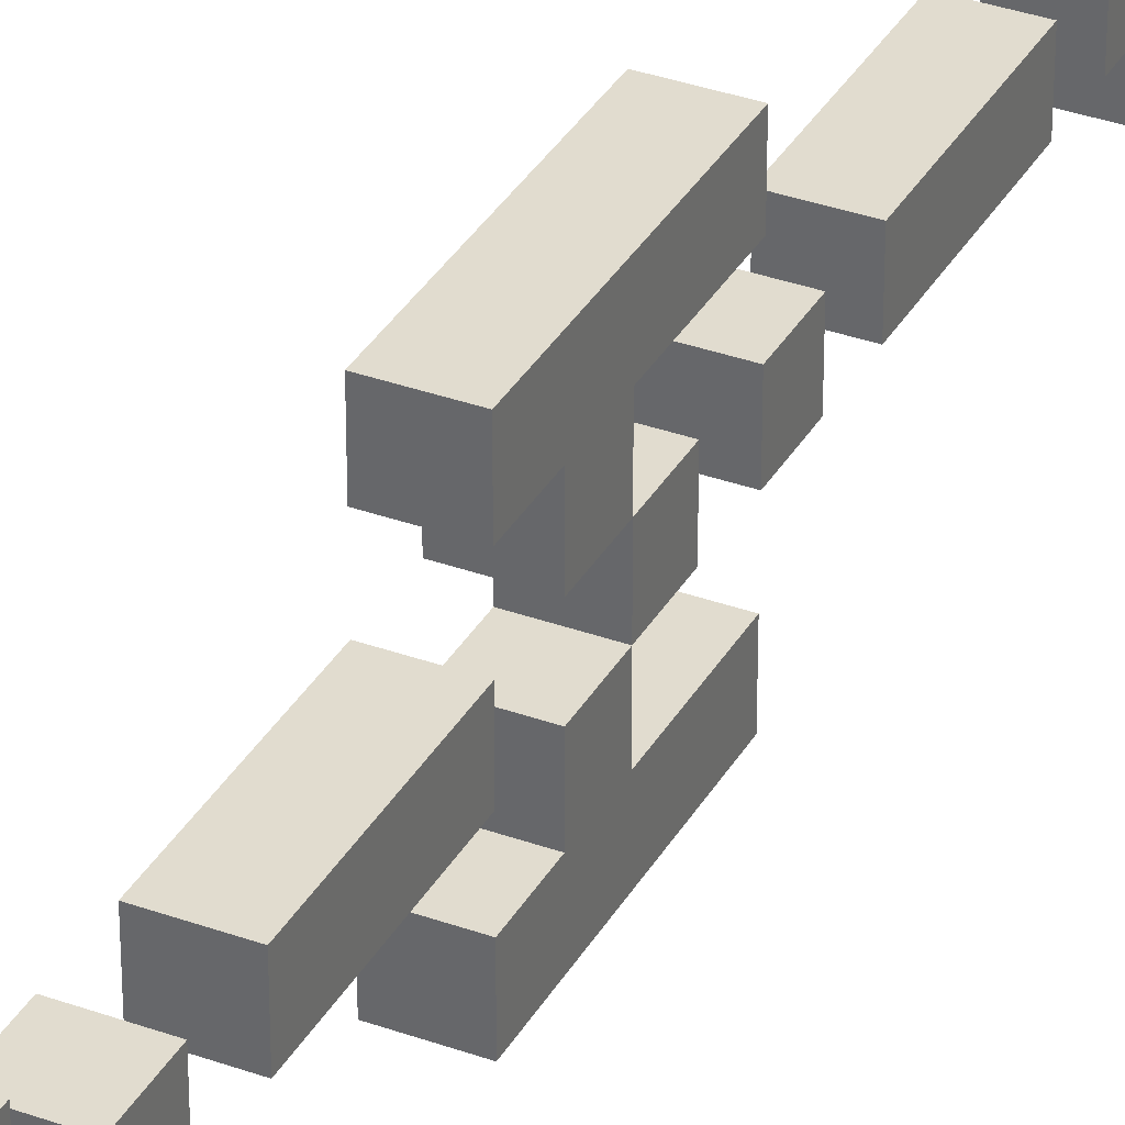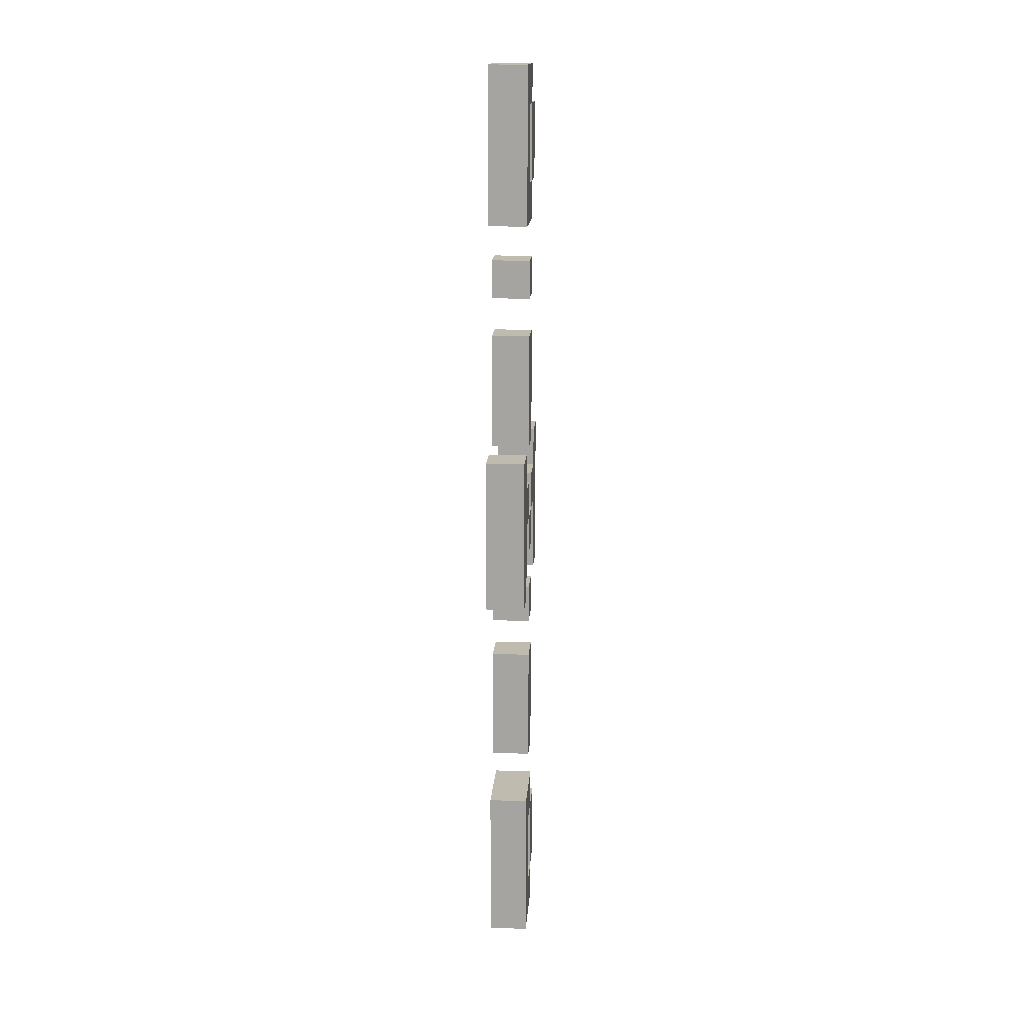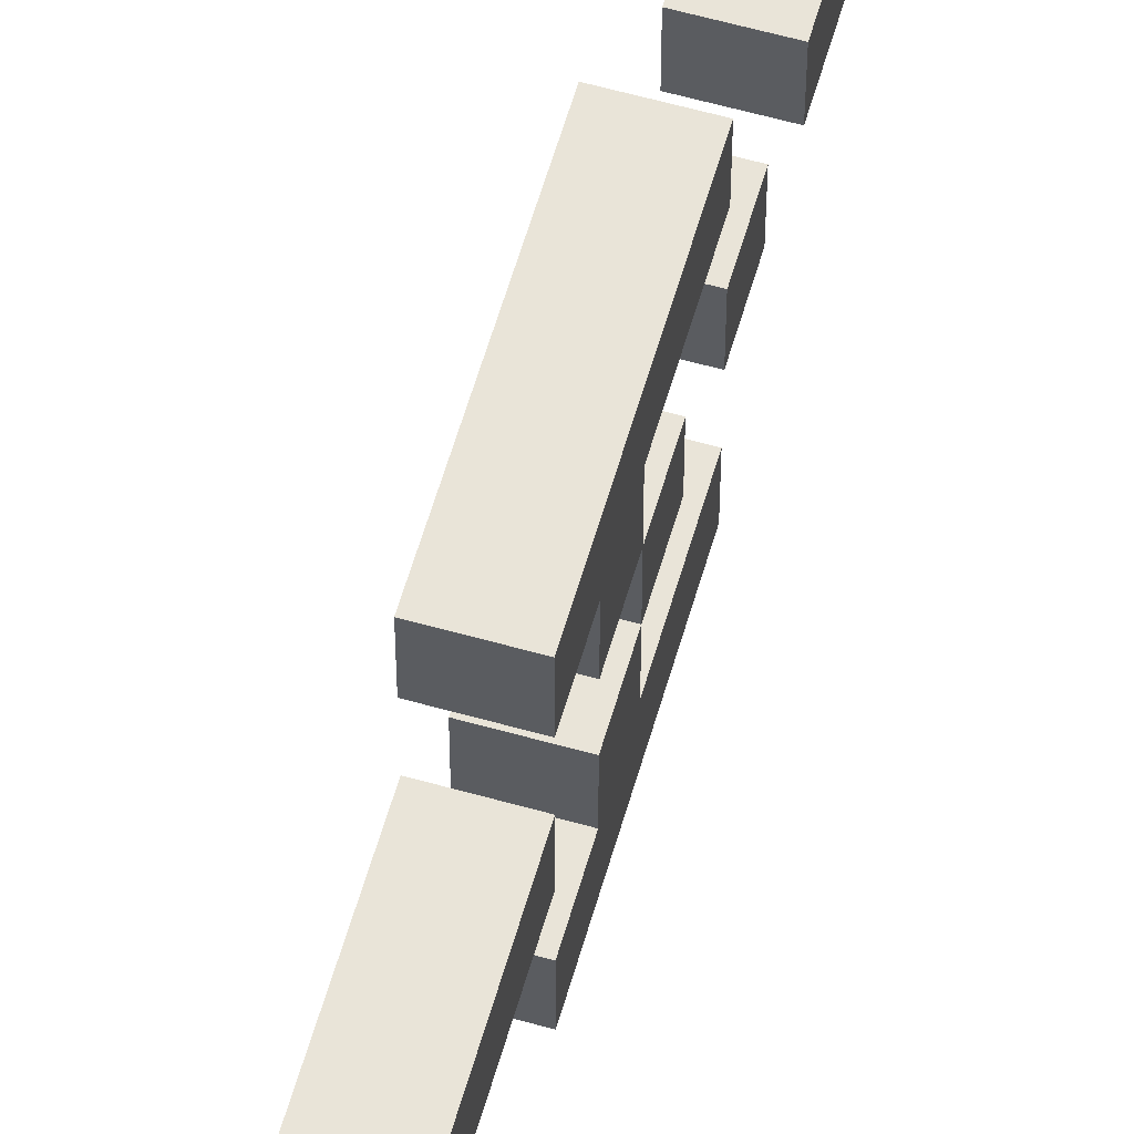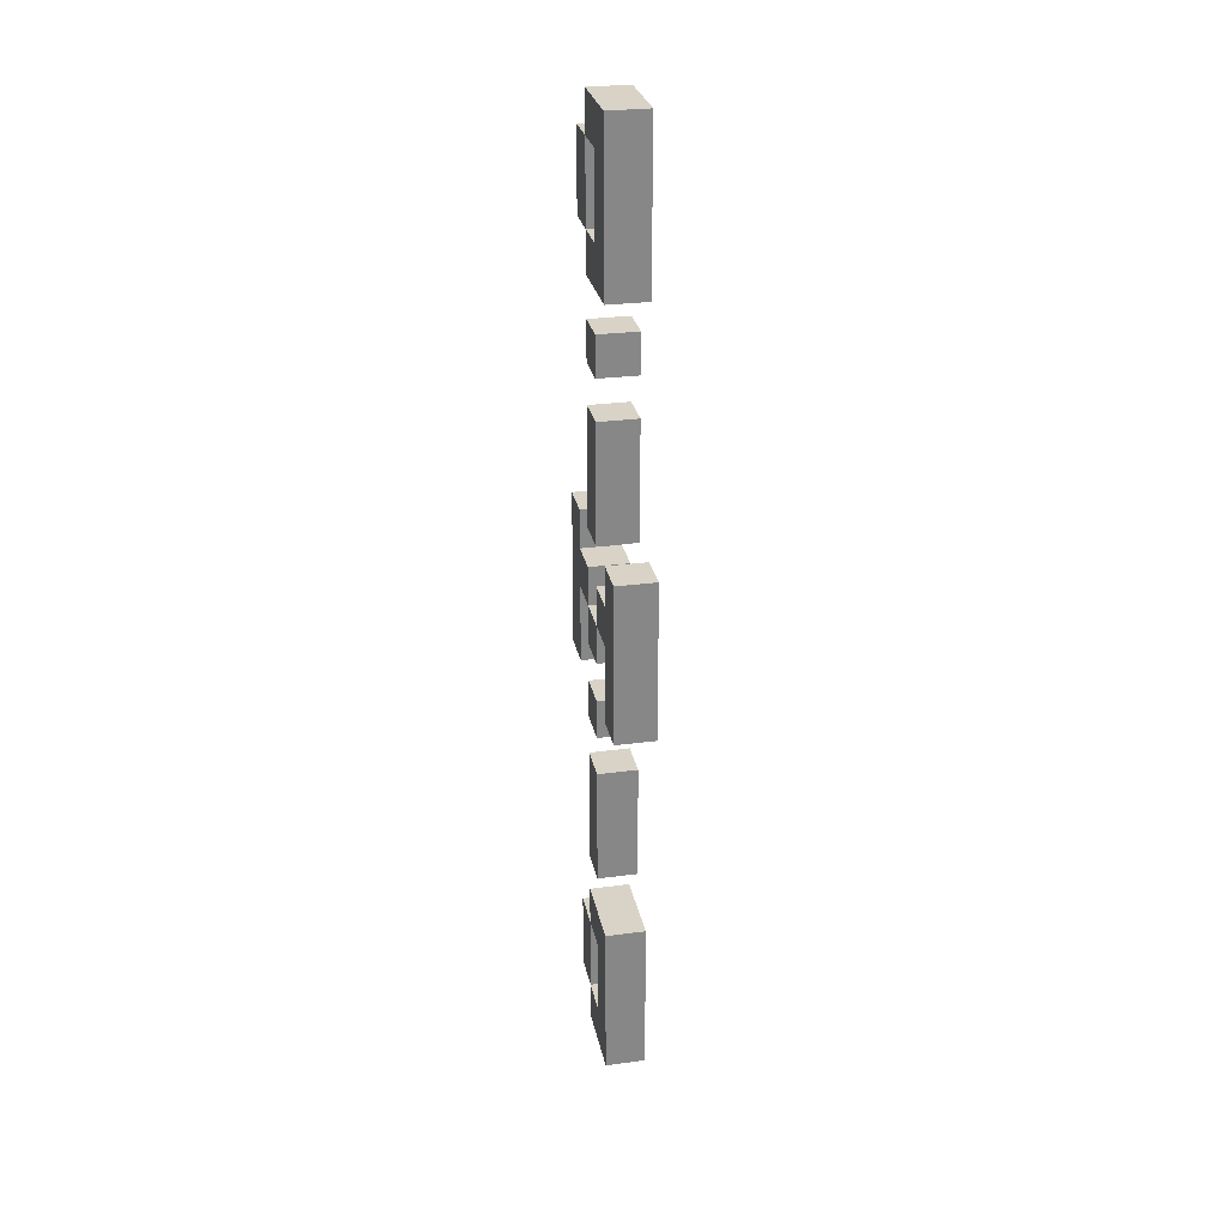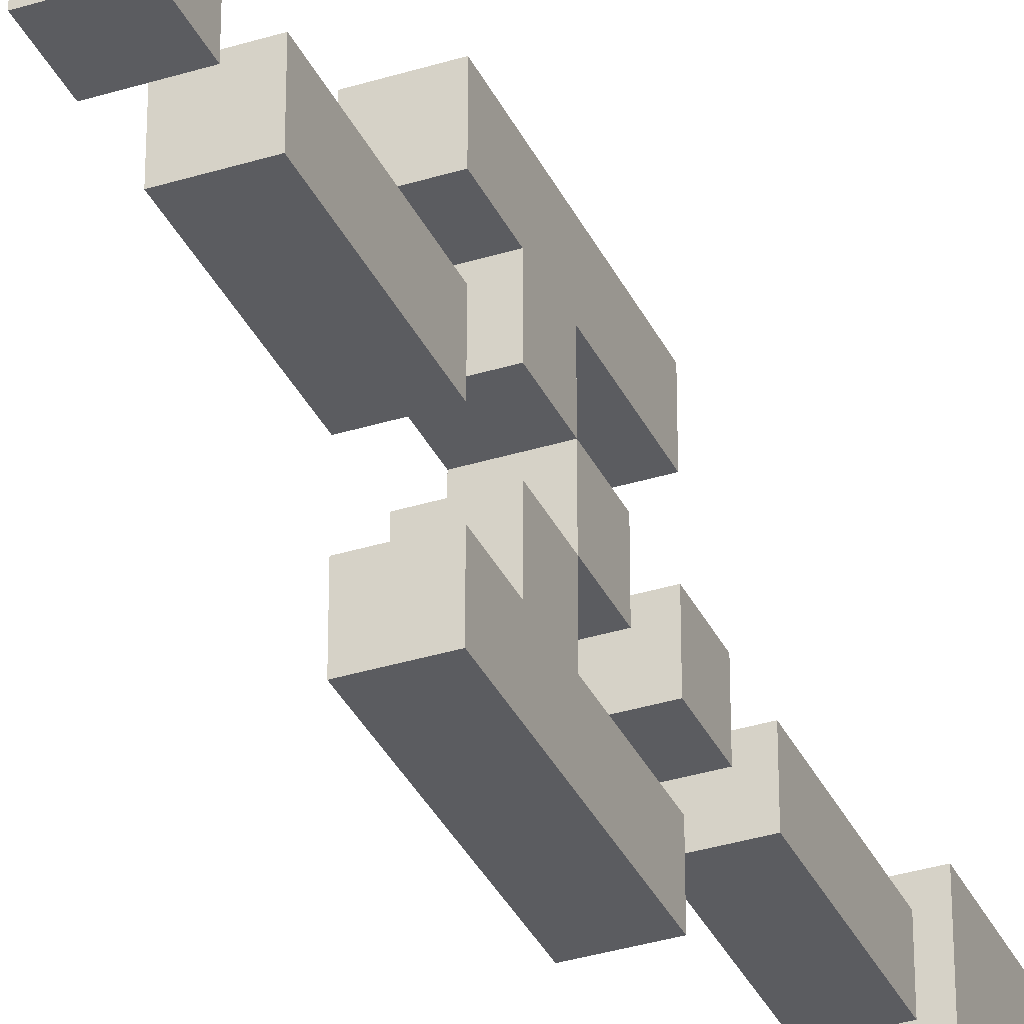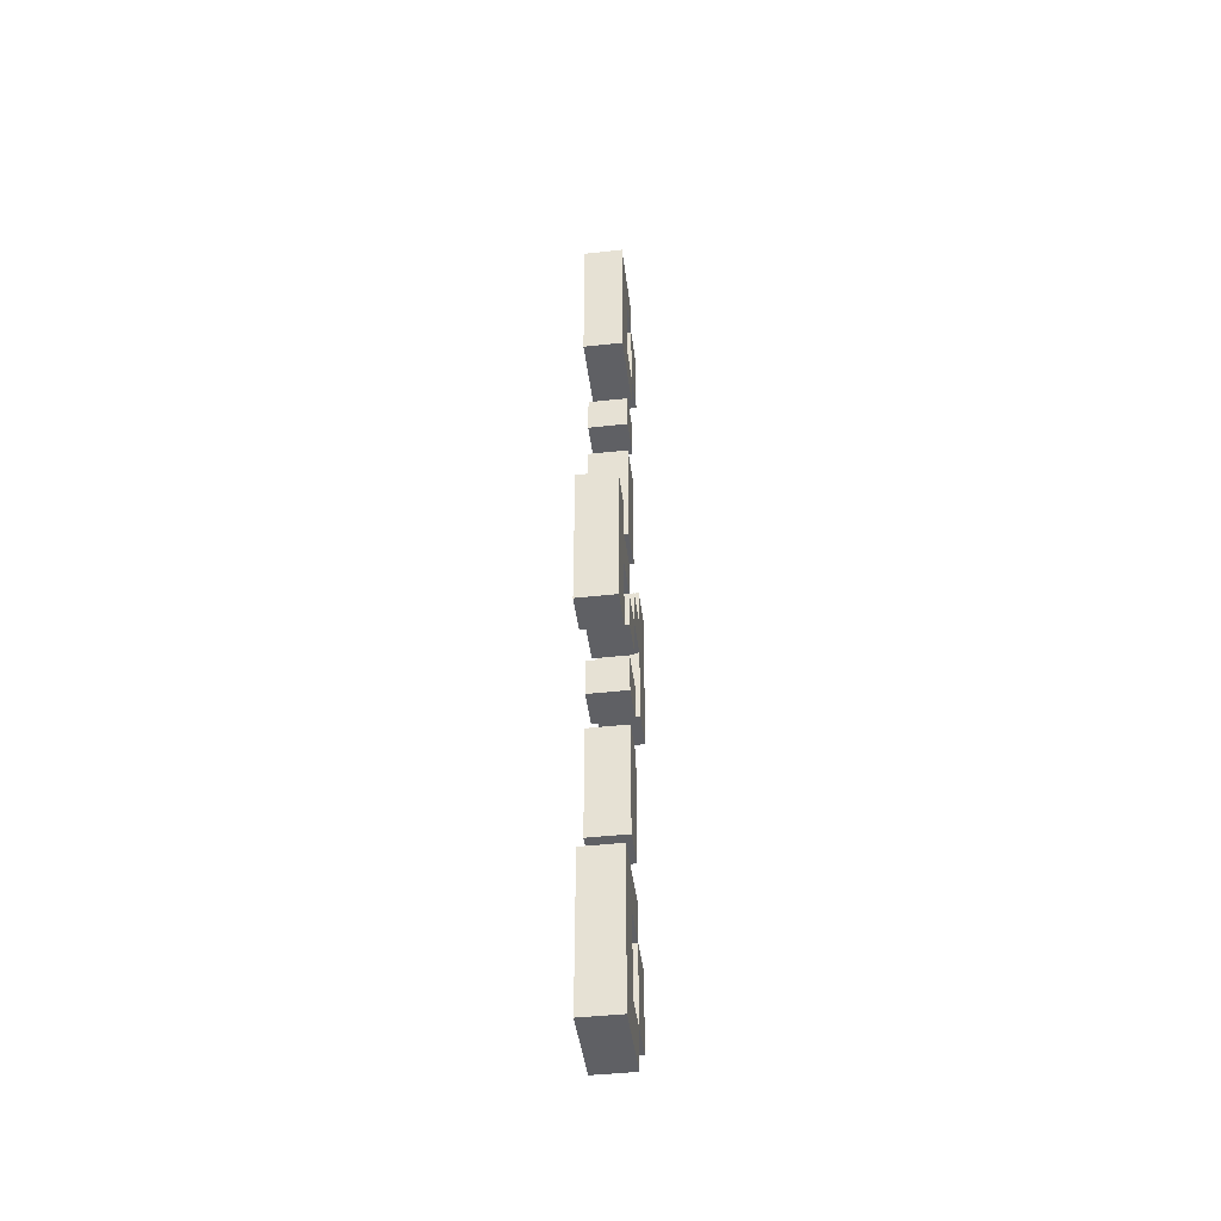
<metadata>
{"format":"obj","ext":"obj","renderer":"f3d","projection":"perspective","resolution":1024,"background":"white","views":[{"elev":34.4,"azim":-154.1,"up":"+Z"},{"elev":15.9,"azim":4.1,"up":"+Y"},{"elev":60.1,"azim":-163.9,"up":"+Z"},{"elev":27.8,"azim":-11.4,"up":"+Y"},{"elev":-34.6,"azim":-157.3,"up":"+Z"},{"elev":-44.5,"azim":7.3,"up":"+Y"}]}
</metadata>
<code>
o
v 0.2 2.7 0.3
v 0.2 2.7 0.1
v 0.2 2.8 0.2
v 0.2 2.8 0.1
v 0.2 2.8 0
v 0.2 3 0.2
v 0.2 3 0.1
v 0.2 3 0
v 0.2 3.1 0.3
v 0.2 3.1 0.1
v 0.2 3.2 0.2
v 0.2 3.2 0.1
v 0.2 3.5 0.2
v 0.2 3.5 0.1
v 0.2 3.6 0.2
v 0.2 3.6 0.1
v 0.2 3.7 0.4
v 0.2 3.7 0.3
v 0.2 3.7 0.2
v 0.2 3.7 0.1
v 0.2 3.7 0
v 0.2 3.7 -0.1
v 0.2 3.8 0.2
v 0.2 3.8 0.1
v 0.2 3.9 0.3
v 0.2 3.9 0.2
v 0.2 3.9 0.1
v 0.2 3.9 0
v 0.2 4 0.3
v 0.2 4 0.2
v 0.2 4 0.1
v 0.2 4 0
v 0.2 4.1 0.4
v 0.2 4.1 0.3
v 0.2 4.1 0.2
v 0.2 4.1 0.1
v 0.2 4.1 0
v 0.2 4.1 -0.1
v 0.2 4.4 0.2
v 0.2 4.4 0.1
v 0.2 4.5 0.2
v 0.2 4.5 0.1
v 0.2 4.6 0.2
v 0.2 4.6 0.1
v 0.2 4.7 0.3
v 0.2 4.7 0.1
v 0.2 4.8 0.2
v 0.2 4.8 0.1
v 0.2 4.8 0
v 0.2 5 0.2
v 0.2 5 0.1
v 0.2 5 0
v 0.2 5.1 0.3
v 0.2 5.1 0.1
v 0.3 2.7 0.3
v 0.3 2.7 0.1
v 0.3 2.8 0.2
v 0.3 2.8 0.1
v 0.3 2.8 0
v 0.3 3 0.2
v 0.3 3 0.1
v 0.3 3 0
v 0.3 3.1 0.3
v 0.3 3.1 0.1
v 0.3 3.2 0.2
v 0.3 3.2 0.1
v 0.3 3.5 0.2
v 0.3 3.5 0.1
v 0.3 3.6 0.2
v 0.3 3.6 0.1
v 0.3 3.7 0.4
v 0.3 3.7 0.3
v 0.3 3.7 0.2
v 0.3 3.7 0.1
v 0.3 3.7 0
v 0.3 3.7 -0.1
v 0.3 3.8 0.2
v 0.3 3.8 0.1
v 0.3 3.9 0.3
v 0.3 3.9 0.2
v 0.3 3.9 0.1
v 0.3 3.9 0
v 0.3 4 0.3
v 0.3 4 0.2
v 0.3 4 0.1
v 0.3 4 0
v 0.3 4.1 0.4
v 0.3 4.1 0.3
v 0.3 4.1 0.2
v 0.3 4.1 0.1
v 0.3 4.1 0
v 0.3 4.1 -0.1
v 0.3 4.4 0.2
v 0.3 4.4 0.1
v 0.3 4.5 0.2
v 0.3 4.5 0.1
v 0.3 4.6 0.2
v 0.3 4.6 0.1
v 0.3 4.7 0.3
v 0.3 4.7 0.1
v 0.3 4.8 0.2
v 0.3 4.8 0.1
v 0.3 4.8 0
v 0.3 5 0.2
v 0.3 5 0.1
v 0.3 5 0
v 0.3 5.1 0.3
v 0.3 5.1 0.1
v 0.2 3.7 0.4
v 0.2 4.1 0.4
v 0.3 3.7 0.4
v 0.3 4.1 0.4
v 0.2 2.7 0.3
v 0.2 3.1 0.3
v 0.2 4.7 0.3
v 0.2 5.1 0.3
v 0.3 2.7 0.3
v 0.3 3.1 0.3
v 0.3 4.7 0.3
v 0.3 5.1 0.3
v 0.2 3.2 0.2
v 0.2 3.5 0.2
v 0.2 3.6 0.2
v 0.2 3.7 0.2
v 0.2 3.8 0.2
v 0.2 3.9 0.2
v 0.2 4.1 0.2
v 0.2 4.4 0.2
v 0.2 4.5 0.2
v 0.2 4.6 0.2
v 0.3 3.2 0.2
v 0.3 3.5 0.2
v 0.3 3.6 0.2
v 0.3 3.7 0.2
v 0.3 3.8 0.2
v 0.3 3.9 0.2
v 0.3 4.1 0.2
v 0.3 4.4 0.2
v 0.3 4.5 0.2
v 0.3 4.6 0.2
v 0.2 2.8 0.1
v 0.2 3 0.1
v 0.2 3.9 0.1
v 0.2 4 0.1
v 0.2 4.8 0.1
v 0.2 5 0.1
v 0.3 2.8 0.1
v 0.3 3 0.1
v 0.3 3.9 0.1
v 0.3 4 0.1
v 0.3 4.8 0.1
v 0.3 5 0.1
v 0.2 3.7 0
v 0.2 3.9 0
v 0.2 4 0
v 0.2 4.1 0
v 0.3 3.7 0
v 0.3 3.9 0
v 0.3 4 0
v 0.3 4.1 0
v 0.2 3.7 0.3
v 0.2 3.9 0.3
v 0.2 4 0.3
v 0.2 4.1 0.3
v 0.3 3.7 0.3
v 0.3 3.9 0.3
v 0.3 4 0.3
v 0.3 4.1 0.3
v 0.2 2.8 0.2
v 0.2 3 0.2
v 0.2 3.9 0.2
v 0.2 4 0.2
v 0.2 4.8 0.2
v 0.2 5 0.2
v 0.3 2.8 0.2
v 0.3 3 0.2
v 0.3 3.9 0.2
v 0.3 4 0.2
v 0.3 4.8 0.2
v 0.3 5 0.2
v 0.2 2.7 0.1
v 0.2 2.8 0.1
v 0.2 3 0.1
v 0.2 3.1 0.1
v 0.2 3.2 0.1
v 0.2 3.5 0.1
v 0.2 3.6 0.1
v 0.2 3.7 0.1
v 0.2 3.8 0.1
v 0.2 3.9 0.1
v 0.2 4.1 0.1
v 0.2 4.4 0.1
v 0.2 4.5 0.1
v 0.2 4.6 0.1
v 0.2 4.7 0.1
v 0.2 4.8 0.1
v 0.2 5 0.1
v 0.2 5.1 0.1
v 0.3 2.7 0.1
v 0.3 2.8 0.1
v 0.3 3 0.1
v 0.3 3.1 0.1
v 0.3 3.2 0.1
v 0.3 3.5 0.1
v 0.3 3.6 0.1
v 0.3 3.7 0.1
v 0.3 3.8 0.1
v 0.3 3.9 0.1
v 0.3 4.1 0.1
v 0.3 4.4 0.1
v 0.3 4.5 0.1
v 0.3 4.6 0.1
v 0.3 4.7 0.1
v 0.3 4.8 0.1
v 0.3 5 0.1
v 0.3 5.1 0.1
v 0.2 2.8 0
v 0.2 3 0
v 0.2 4.8 0
v 0.2 5 0
v 0.3 2.8 0
v 0.3 3 0
v 0.3 4.8 0
v 0.3 5 0
v 0.2 3.7 -0.1
v 0.2 4.1 -0.1
v 0.3 3.7 -0.1
v 0.3 4.1 -0.1
v 0.2 2.7 0.3
v 0.3 2.7 0.3
v 0.2 2.7 0.1
v 0.3 2.7 0.1
v 0.2 2.8 0.1
v 0.3 2.8 0.1
v 0.2 2.8 0
v 0.3 2.8 0
v 0.2 3 0.2
v 0.3 3 0.2
v 0.2 3 0.1
v 0.3 3 0.1
v 0.2 3.2 0.2
v 0.3 3.2 0.2
v 0.2 3.2 0.1
v 0.3 3.2 0.1
v 0.2 3.6 0.2
v 0.3 3.6 0.2
v 0.2 3.6 0.1
v 0.3 3.6 0.1
v 0.2 3.7 0.4
v 0.3 3.7 0.4
v 0.2 3.7 0.3
v 0.3 3.7 0.3
v 0.2 3.7 0
v 0.3 3.7 0
v 0.2 3.7 -0.1
v 0.3 3.7 -0.1
v 0.2 3.8 0.2
v 0.3 3.8 0.2
v 0.2 3.8 0.1
v 0.3 3.8 0.1
v 0.2 3.9 0.3
v 0.3 3.9 0.3
v 0.2 3.9 0.2
v 0.3 3.9 0.2
v 0.2 3.9 0.1
v 0.3 3.9 0.1
v 0.2 3.9 0
v 0.3 3.9 0
v 0.2 4.1 0.2
v 0.3 4.1 0.2
v 0.2 4.1 0.1
v 0.3 4.1 0.1
v 0.2 4.5 0.2
v 0.3 4.5 0.2
v 0.2 4.5 0.1
v 0.3 4.5 0.1
v 0.2 4.7 0.3
v 0.3 4.7 0.3
v 0.2 4.7 0.1
v 0.3 4.7 0.1
v 0.2 4.8 0.1
v 0.3 4.8 0.1
v 0.2 4.8 0
v 0.3 4.8 0
v 0.2 5 0.2
v 0.3 5 0.2
v 0.2 5 0.1
v 0.3 5 0.1
v 0.2 2.8 0.2
v 0.3 2.8 0.2
v 0.2 2.8 0.1
v 0.3 2.8 0.1
v 0.2 3 0.1
v 0.3 3 0.1
v 0.2 3 0
v 0.3 3 0
v 0.2 3.1 0.3
v 0.3 3.1 0.3
v 0.2 3.1 0.1
v 0.3 3.1 0.1
v 0.2 3.5 0.2
v 0.3 3.5 0.2
v 0.2 3.5 0.1
v 0.3 3.5 0.1
v 0.2 3.7 0.2
v 0.3 3.7 0.2
v 0.2 3.7 0.1
v 0.3 3.7 0.1
v 0.2 3.9 0.2
v 0.3 3.9 0.2
v 0.2 3.9 0.1
v 0.3 3.9 0.1
v 0.2 4 0.3
v 0.3 4 0.3
v 0.2 4 0.2
v 0.3 4 0.2
v 0.2 4 0.1
v 0.3 4 0.1
v 0.2 4 0
v 0.3 4 0
v 0.2 4.1 0.4
v 0.3 4.1 0.4
v 0.2 4.1 0.3
v 0.3 4.1 0.3
v 0.2 4.1 0
v 0.3 4.1 0
v 0.2 4.1 -0.1
v 0.3 4.1 -0.1
v 0.2 4.4 0.2
v 0.3 4.4 0.2
v 0.2 4.4 0.1
v 0.3 4.4 0.1
v 0.2 4.6 0.2
v 0.3 4.6 0.2
v 0.2 4.6 0.1
v 0.3 4.6 0.1
v 0.2 4.8 0.2
v 0.3 4.8 0.2
v 0.2 4.8 0.1
v 0.3 4.8 0.1
v 0.2 5 0.1
v 0.3 5 0.1
v 0.2 5 0
v 0.3 5 0
v 0.2 5.1 0.3
v 0.3 5.1 0.3
v 0.2 5.1 0.1
v 0.3 5.1 0.1
f 3 2 1
f 4 2 3
f 6 3 1
f 7 5 4
f 8 5 7
f 9 6 1
f 9 7 6
f 10 7 9
f 13 12 11
f 14 12 13
f 19 16 15
f 20 16 19
f 25 18 17
f 26 24 23
f 27 24 26
f 28 22 21
f 29 25 17
f 29 26 25
f 30 26 29
f 31 28 27
f 32 22 28
f 32 28 31
f 33 29 17
f 34 29 33
f 37 22 32
f 38 22 37
f 39 36 35
f 40 36 39
f 43 42 41
f 44 42 43
f 47 46 45
f 48 46 47
f 50 47 45
f 51 49 48
f 52 49 51
f 53 50 45
f 53 51 50
f 54 51 53
f 55 56 57
f 57 56 58
f 55 57 60
f 58 59 61
f 61 59 62
f 55 60 63
f 60 61 63
f 63 61 64
f 65 66 67
f 67 66 68
f 69 70 73
f 73 70 74
f 71 72 79
f 77 78 80
f 80 78 81
f 75 76 82
f 71 79 83
f 79 80 83
f 83 80 84
f 81 82 85
f 82 76 86
f 85 82 86
f 71 83 87
f 87 83 88
f 86 76 91
f 91 76 92
f 89 90 93
f 93 90 94
f 95 96 97
f 97 96 98
f 99 100 101
f 101 100 102
f 99 101 104
f 102 103 105
f 105 103 106
f 99 104 107
f 104 105 107
f 107 105 108
f 111 110 109
f 112 110 111
f 117 114 113
f 118 114 117
f 119 116 115
f 120 116 119
f 131 122 121
f 132 122 131
f 133 124 123
f 134 124 133
f 135 126 125
f 136 126 135
f 137 128 127
f 138 128 137
f 139 130 129
f 140 130 139
f 147 142 141
f 148 142 147
f 149 144 143
f 150 144 149
f 151 146 145
f 152 146 151
f 157 154 153
f 158 154 157
f 159 156 155
f 160 156 159
f 161 162 165
f 165 162 166
f 163 164 167
f 167 164 168
f 169 170 175
f 175 170 176
f 171 172 177
f 177 172 178
f 173 174 179
f 179 174 180
f 181 182 199
f 199 182 200
f 183 184 201
f 201 184 202
f 185 186 203
f 203 186 204
f 187 188 205
f 205 188 206
f 189 190 207
f 207 190 208
f 191 192 209
f 209 192 210
f 193 194 211
f 211 194 212
f 195 196 213
f 213 196 214
f 197 198 215
f 215 198 216
f 217 218 221
f 221 218 222
f 219 220 223
f 223 220 224
f 225 226 227
f 227 226 228
f 231 230 229
f 232 230 231
f 235 234 233
f 236 234 235
f 239 238 237
f 240 238 239
f 243 242 241
f 244 242 243
f 247 246 245
f 248 246 247
f 251 250 249
f 252 250 251
f 255 254 253
f 256 254 255
f 259 258 257
f 260 258 259
f 263 262 261
f 264 262 263
f 267 266 265
f 268 266 267
f 271 270 269
f 272 270 271
f 275 274 273
f 276 274 275
f 279 278 277
f 280 278 279
f 283 282 281
f 284 282 283
f 287 286 285
f 288 286 287
f 289 290 291
f 291 290 292
f 293 294 295
f 295 294 296
f 297 298 299
f 299 298 300
f 301 302 303
f 303 302 304
f 305 306 307
f 307 306 308
f 309 310 311
f 311 310 312
f 313 314 315
f 315 314 316
f 317 318 319
f 319 318 320
f 321 322 323
f 323 322 324
f 325 326 327
f 327 326 328
f 329 330 331
f 331 330 332
f 333 334 335
f 335 334 336
f 337 338 339
f 339 338 340
f 341 342 343
f 343 342 344
f 345 346 347
f 347 346 348

</code>
